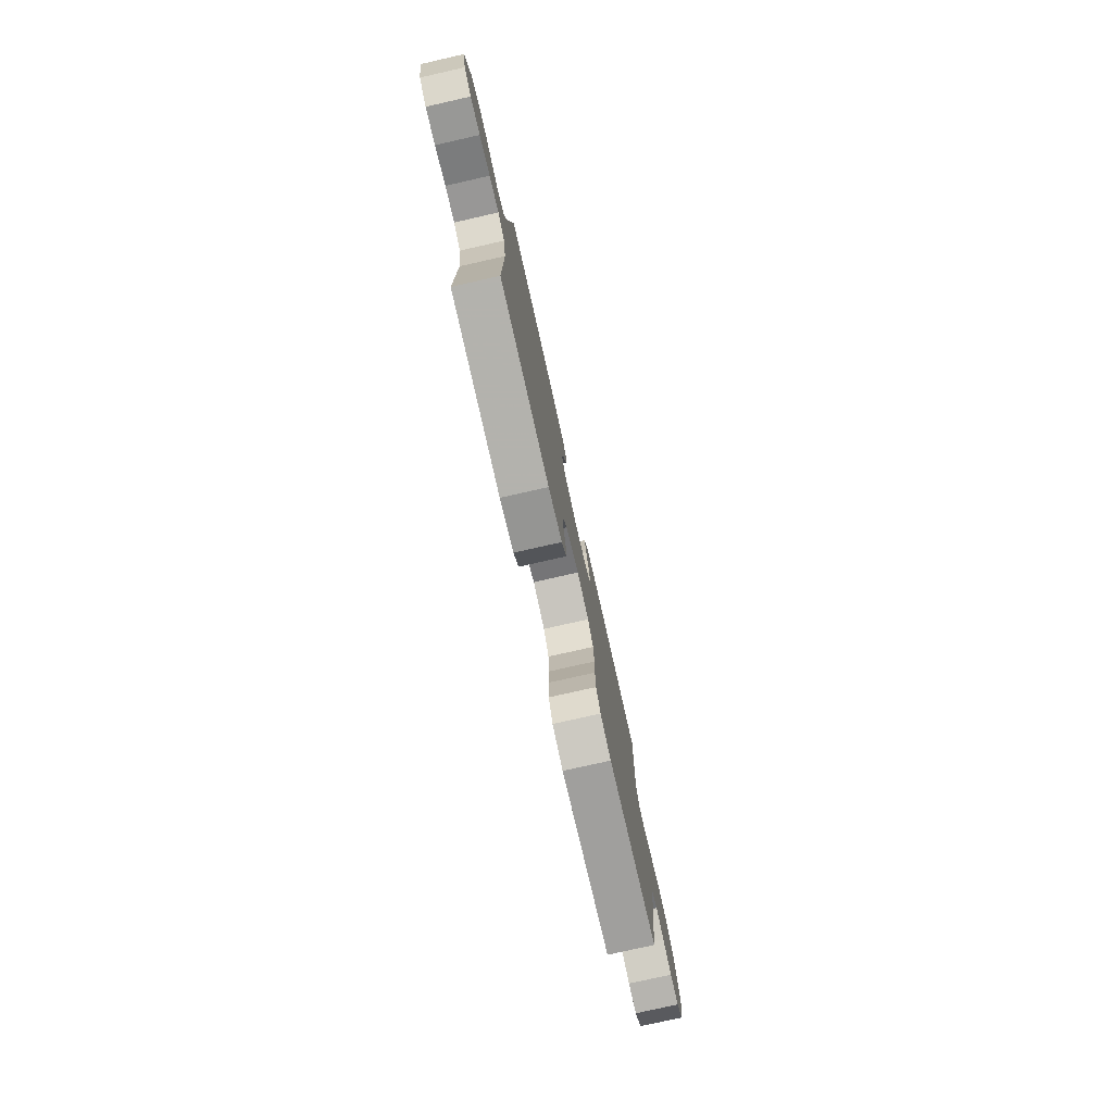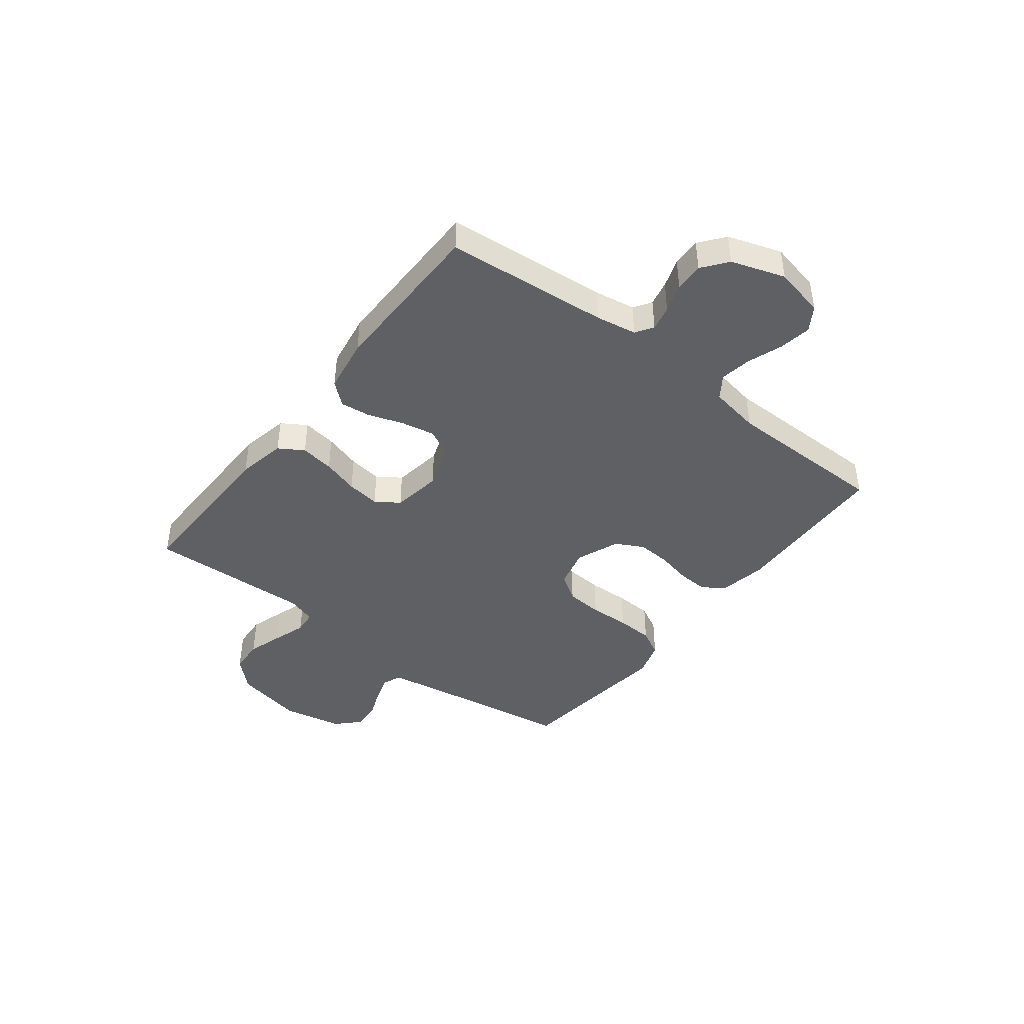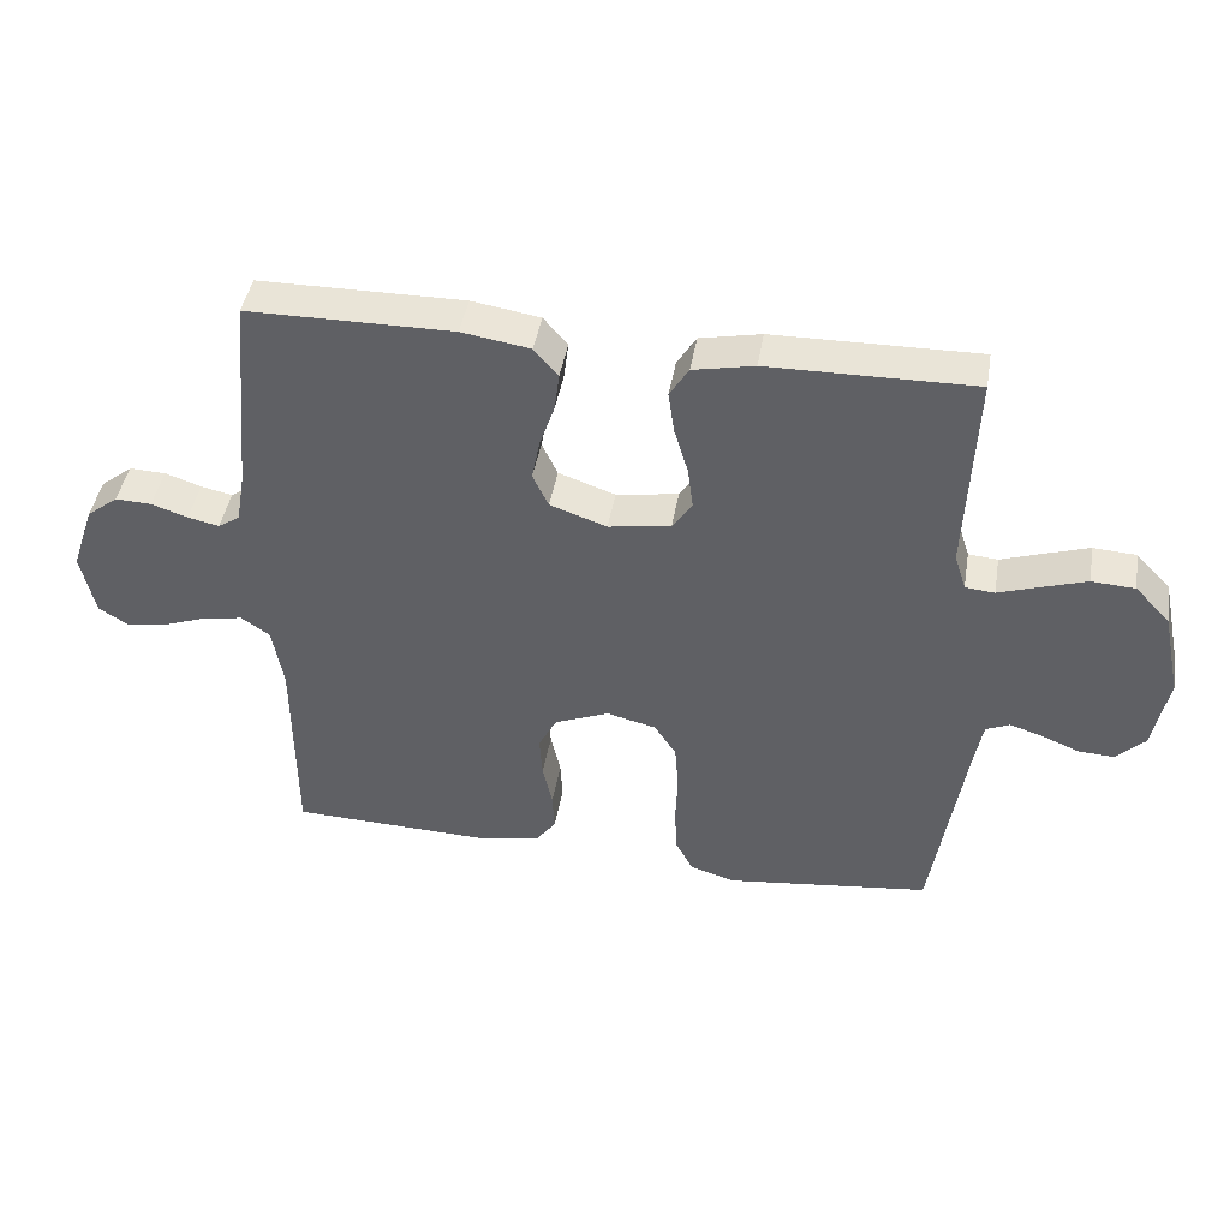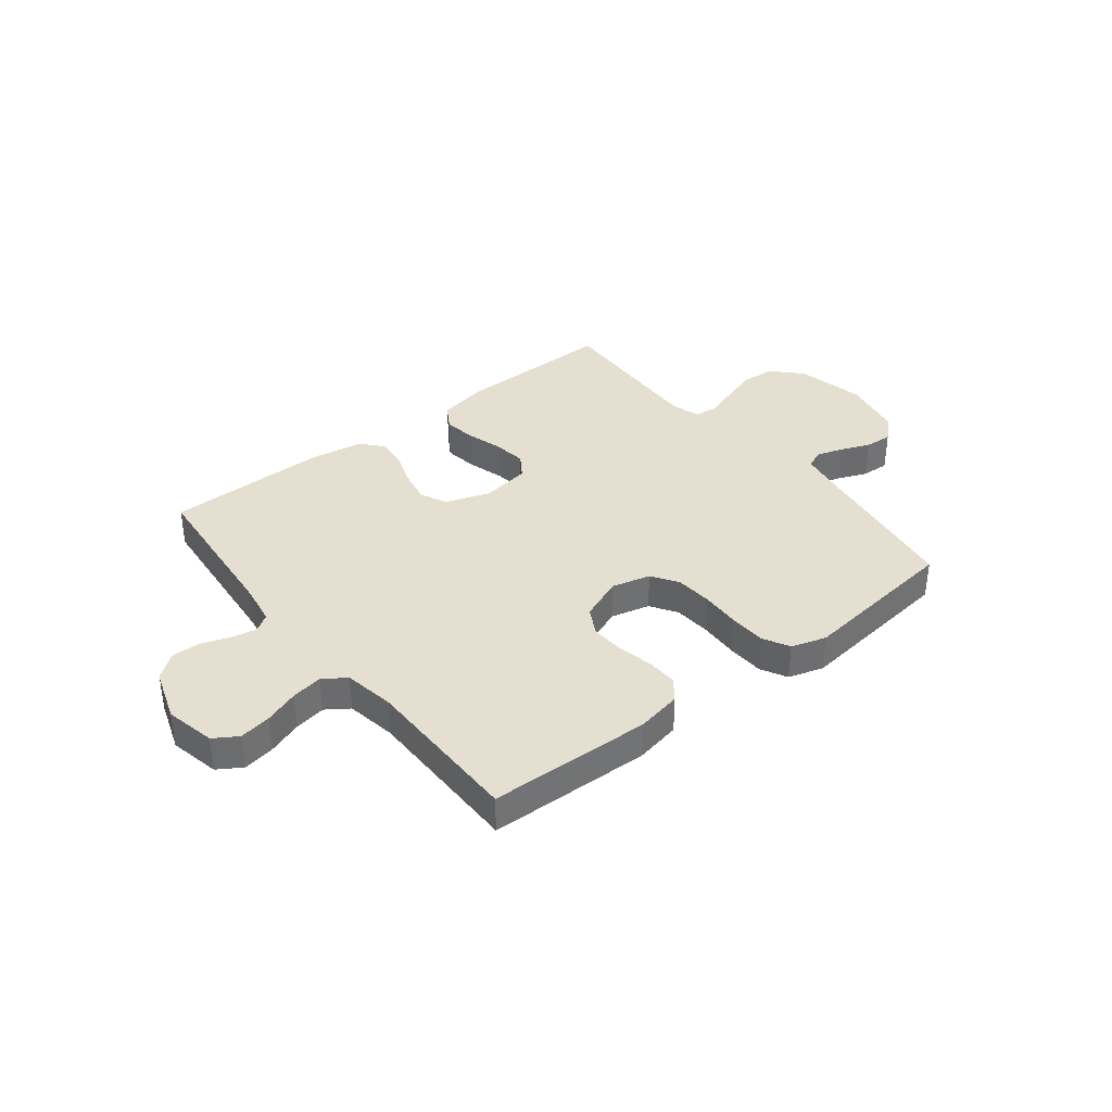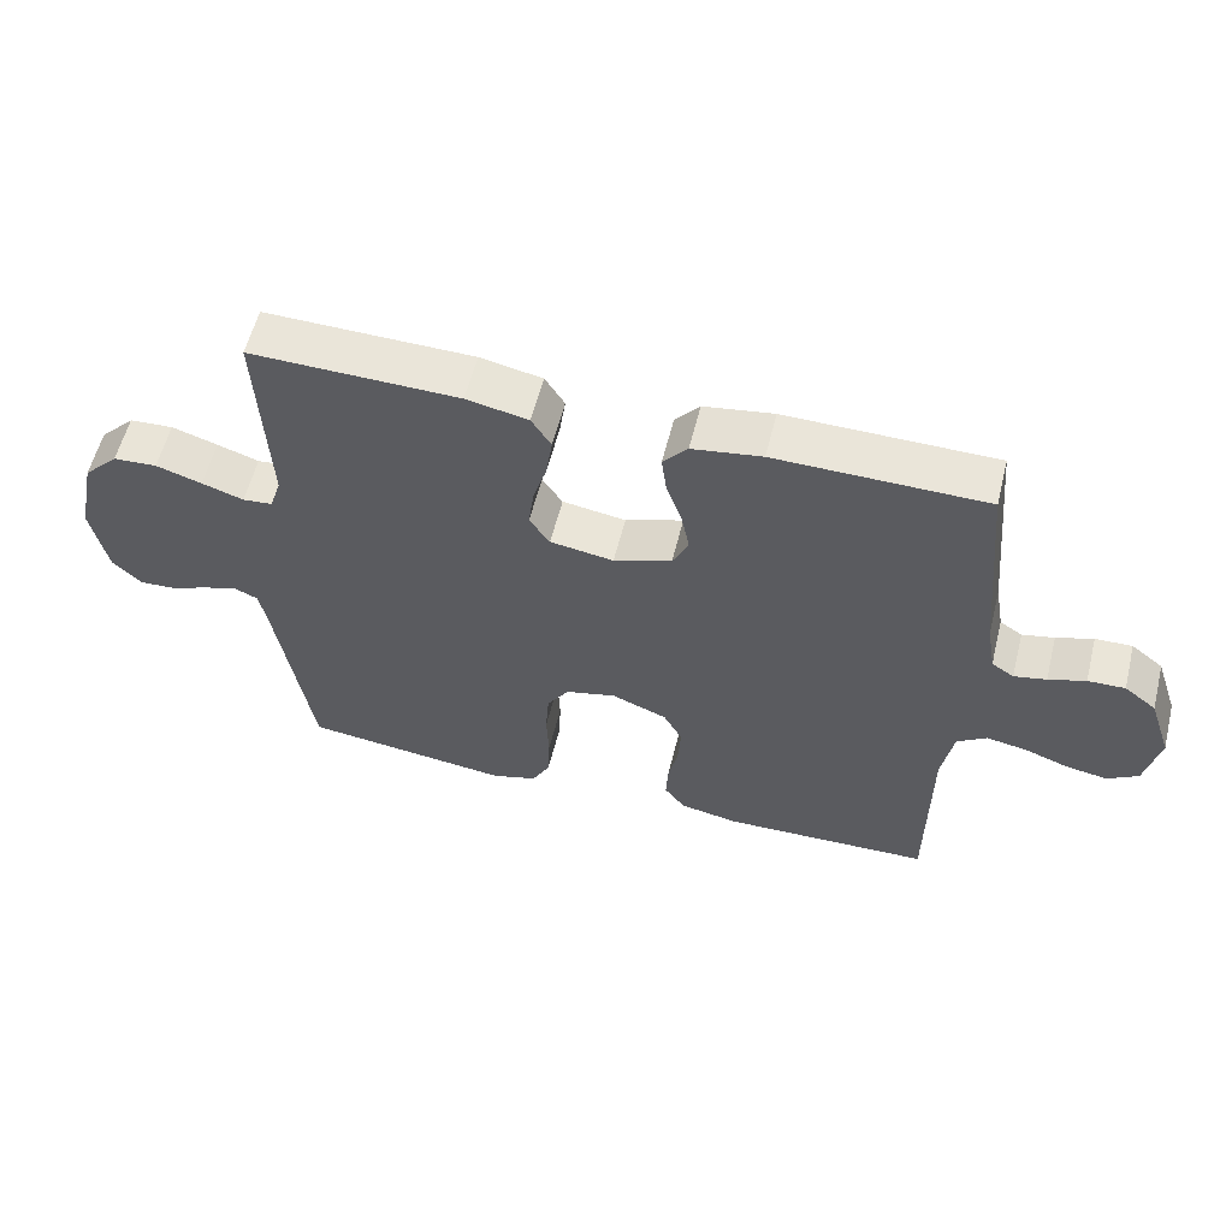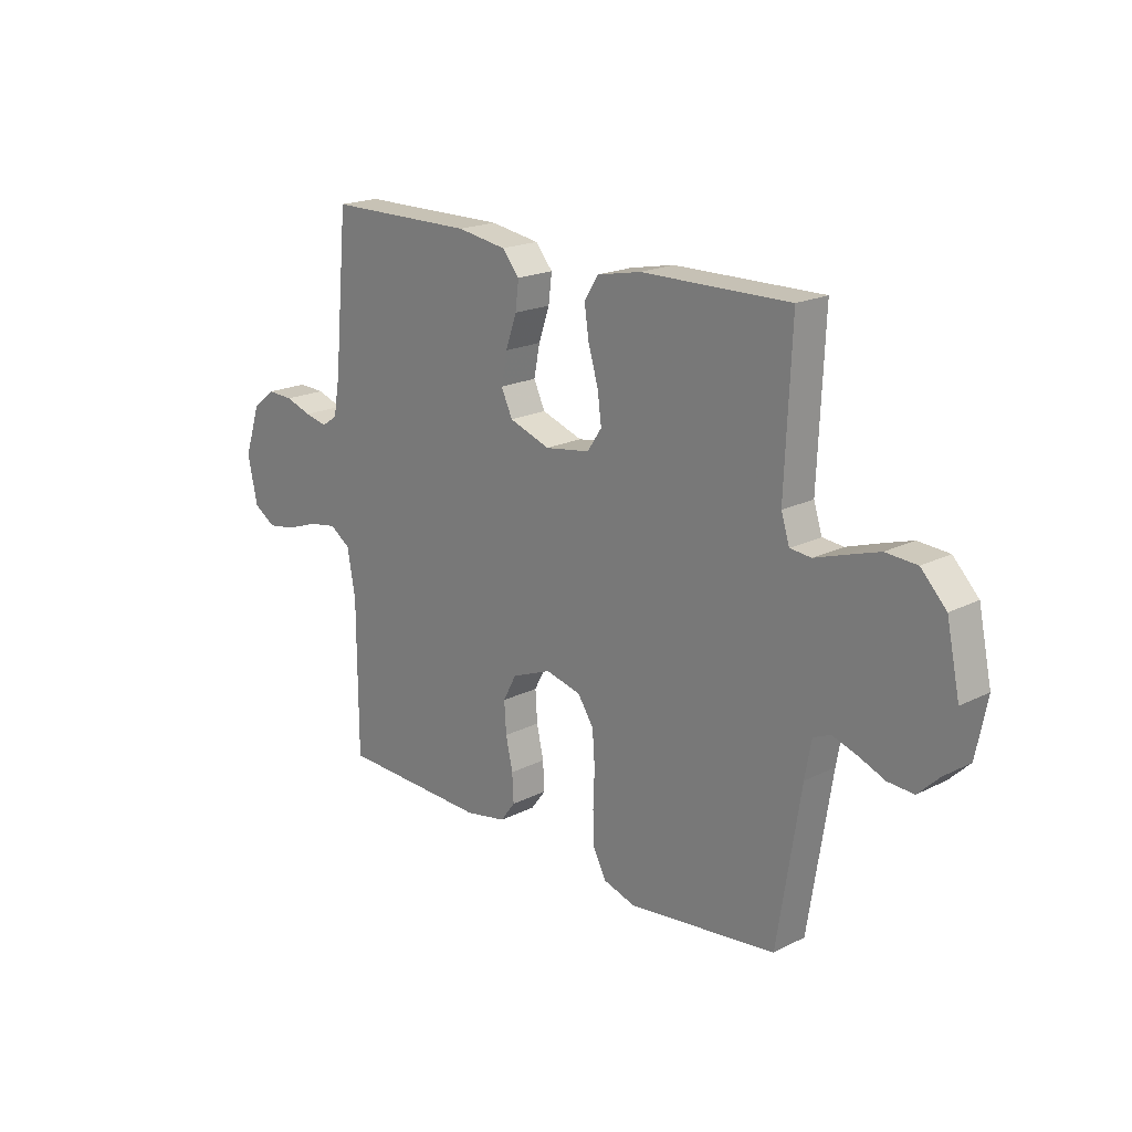
<metadata>
{"format":"obj","ext":"obj","renderer":"f3d","projection":"perspective","resolution":1024,"background":"white","views":[{"elev":-77.6,"azim":102.7,"up":"+Z"},{"elev":-42.9,"azim":52.2,"up":"+Y"},{"elev":43.4,"azim":-170.5,"up":"+Z"},{"elev":36.8,"azim":141.7,"up":"+Y"},{"elev":58.1,"azim":14.0,"up":"+Z"},{"elev":19.4,"azim":-133.2,"up":"+Z"}]}
</metadata>
<code>
v 0.5 0.07 -0.5
v 0.2 0.07 -0.51
v 0.116 0.07 -0.494
v 0.086 0.07 -0.454
v 0.089 0.07 -0.397
v 0.103 0.07 -0.334
v 0.107 0.07 -0.272
v 0.08 0.07 -0.221
v 0 0.07 -0.189
v -0.072 0.07 -0.207
v -0.104 0.07 -0.256
v -0.109 0.07 -0.324
v -0.106 0.07 -0.398
v -0.109 0.07 -0.466
v -0.135 0.07 -0.515
v -0.2 0.07 -0.535
v -0.5 0.07 -0.5
v -0.547 0.07 -0.2
v -0.56 0.07 -0.127
v -0.595 0.07 -0.112
v -0.644 0.07 -0.128
v -0.698 0.07 -0.15
v -0.75 0.07 -0.153
v -0.792 0.07 -0.112
v -0.814 0.07 0
v -0.787 0.07 0.127
v -0.736 0.07 0.18
v -0.673 0.07 0.184
v -0.607 0.07 0.163
v -0.547 0.07 0.143
v -0.504 0.07 0.147
v -0.487 0.07 0.2
v -0.5 0.07 0.5
v -0.2 0.07 0.496
v -0.111 0.07 0.478
v -0.083 0.07 0.433
v -0.092 0.07 0.371
v -0.112 0.07 0.304
v -0.12 0.07 0.243
v -0.091 0.07 0.2
v 0 0.07 0.186
v 0.083 0.07 0.215
v 0.106 0.07 0.264
v 0.094 0.07 0.325
v 0.072 0.07 0.389
v 0.065 0.07 0.445
v 0.1 0.07 0.486
v 0.2 0.07 0.502
v 0.5 0.07 0.5
v 0.528 0.07 0.2
v 0.541 0.07 0.125
v 0.573 0.07 0.104
v 0.619 0.07 0.114
v 0.672 0.07 0.132
v 0.725 0.07 0.134
v 0.771 0.07 0.098
v 0.804 0.07 0
v 0.784 0.07 -0.093
v 0.74 0.07 -0.121
v 0.681 0.07 -0.111
v 0.617 0.07 -0.088
v 0.559 0.07 -0.078
v 0.517 0.07 -0.107
v 0.501 0.07 -0.2
v 0.5 0 -0.5
v 0.2 0 -0.51
v 0.116 0 -0.494
v 0.086 0 -0.454
v 0.089 0 -0.397
v 0.103 0 -0.334
v 0.107 0 -0.272
v 0.08 0 -0.221
v 0 0 -0.189
v -0.072 0 -0.207
v -0.104 0 -0.256
v -0.109 0 -0.324
v -0.106 0 -0.398
v -0.109 0 -0.466
v -0.135 0 -0.515
v -0.2 0 -0.535
v -0.5 0 -0.5
v -0.547 0 -0.2
v -0.56 0 -0.127
v -0.595 0 -0.112
v -0.644 0 -0.128
v -0.698 0 -0.15
v -0.75 0 -0.153
v -0.792 0 -0.112
v -0.814 0 0
v -0.787 0 0.127
v -0.736 0 0.18
v -0.673 0 0.184
v -0.607 0 0.163
v -0.547 0 0.143
v -0.504 0 0.147
v -0.487 0 0.2
v -0.5 0 0.5
v -0.2 0 0.496
v -0.111 0 0.478
v -0.083 0 0.433
v -0.092 0 0.371
v -0.112 0 0.304
v -0.12 0 0.243
v -0.091 0 0.2
v 0 0 0.186
v 0.083 0 0.215
v 0.106 0 0.264
v 0.094 0 0.325
v 0.072 0 0.389
v 0.065 0 0.445
v 0.1 0 0.486
v 0.2 0 0.502
v 0.5 0 0.5
v 0.528 0 0.2
v 0.541 0 0.125
v 0.573 0 0.104
v 0.619 0 0.114
v 0.672 0 0.132
v 0.725 0 0.134
v 0.771 0 0.098
v 0.804 0 0
v 0.784 0 -0.093
v 0.74 0 -0.121
v 0.681 0 -0.111
v 0.617 0 -0.088
v 0.559 0 -0.078
v 0.517 0 -0.107
v 0.501 0 -0.2
f 58 59 60 61
f 58 61 62
f 57 58 62
f 56 57 62
f 53 54 55 56
f 52 53 56 62
f 51 52 62 63
f 47 48 49 50
f 44 45 46 47
f 43 44 47 50
f 42 43 50 51
f 35 36 37 38
f 35 38 39
f 32 33 34 35
f 31 32 35 39
f 27 28 29 30
f 25 26 27 30
f 25 30 31
f 21 22 23 24
f 20 21 24 25
f 19 20 25 31
f 15 16 17 18
f 12 13 14 15
f 11 12 15 18
f 10 11 18 19
f 3 4 5 6
f 3 6 7
f 64 1 2 3
f 64 3 7
f 63 64 7 8
f 41 42 51 63
f 40 41 63 8
f 39 40 8 9
f 19 31 39
f 9 10 19 39
f 125 124 123 122
f 126 125 122
f 126 122 121
f 126 121 120
f 120 119 118 117
f 126 120 117 116
f 127 126 116 115
f 114 113 112 111
f 111 110 109 108
f 114 111 108 107
f 115 114 107 106
f 102 101 100 99
f 103 102 99
f 99 98 97 96
f 103 99 96 95
f 94 93 92 91
f 94 91 90 89
f 95 94 89
f 88 87 86 85
f 89 88 85 84
f 95 89 84 83
f 82 81 80 79
f 79 78 77 76
f 82 79 76 75
f 83 82 75 74
f 70 69 68 67
f 71 70 67
f 67 66 65 128
f 71 67 128
f 72 71 128 127
f 127 115 106 105
f 72 127 105 104
f 73 72 104 103
f 103 95 83
f 103 83 74 73
f 1 65 66 2
f 2 66 67 3
f 3 67 68 4
f 4 68 69 5
f 5 69 70 6
f 6 70 71 7
f 7 71 72 8
f 8 72 73 9
f 9 73 74 10
f 10 74 75 11
f 11 75 76 12
f 12 76 77 13
f 13 77 78 14
f 14 78 79 15
f 15 79 80 16
f 16 80 81 17
f 17 81 82 18
f 18 82 83 19
f 19 83 84 20
f 20 84 85 21
f 21 85 86 22
f 22 86 87 23
f 23 87 88 24
f 24 88 89 25
f 25 89 90 26
f 26 90 91 27
f 27 91 92 28
f 28 92 93 29
f 29 93 94 30
f 30 94 95 31
f 31 95 96 32
f 32 96 97 33
f 33 97 98 34
f 34 98 99 35
f 35 99 100 36
f 36 100 101 37
f 37 101 102 38
f 38 102 103 39
f 39 103 104 40
f 40 104 105 41
f 41 105 106 42
f 42 106 107 43
f 43 107 108 44
f 44 108 109 45
f 45 109 110 46
f 46 110 111 47
f 47 111 112 48
f 48 112 113 49
f 49 113 114 50
f 50 114 115 51
f 51 115 116 52
f 52 116 117 53
f 53 117 118 54
f 54 118 119 55
f 55 119 120 56
f 56 120 121 57
f 57 121 122 58
f 58 122 123 59
f 59 123 124 60
f 60 124 125 61
f 61 125 126 62
f 62 126 127 63
f 63 127 128 64
f 64 128 65 1

</code>
